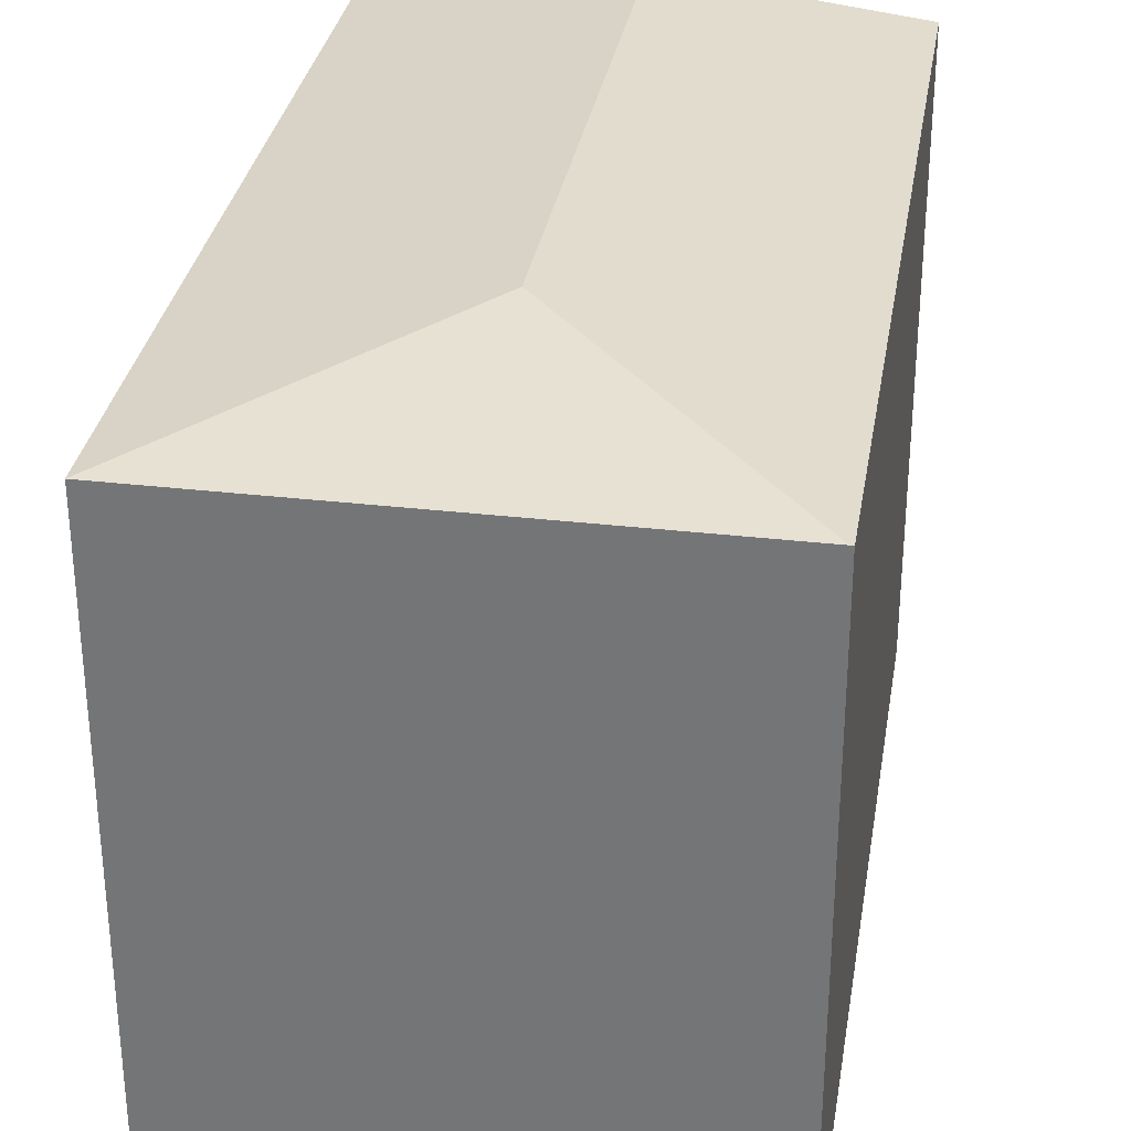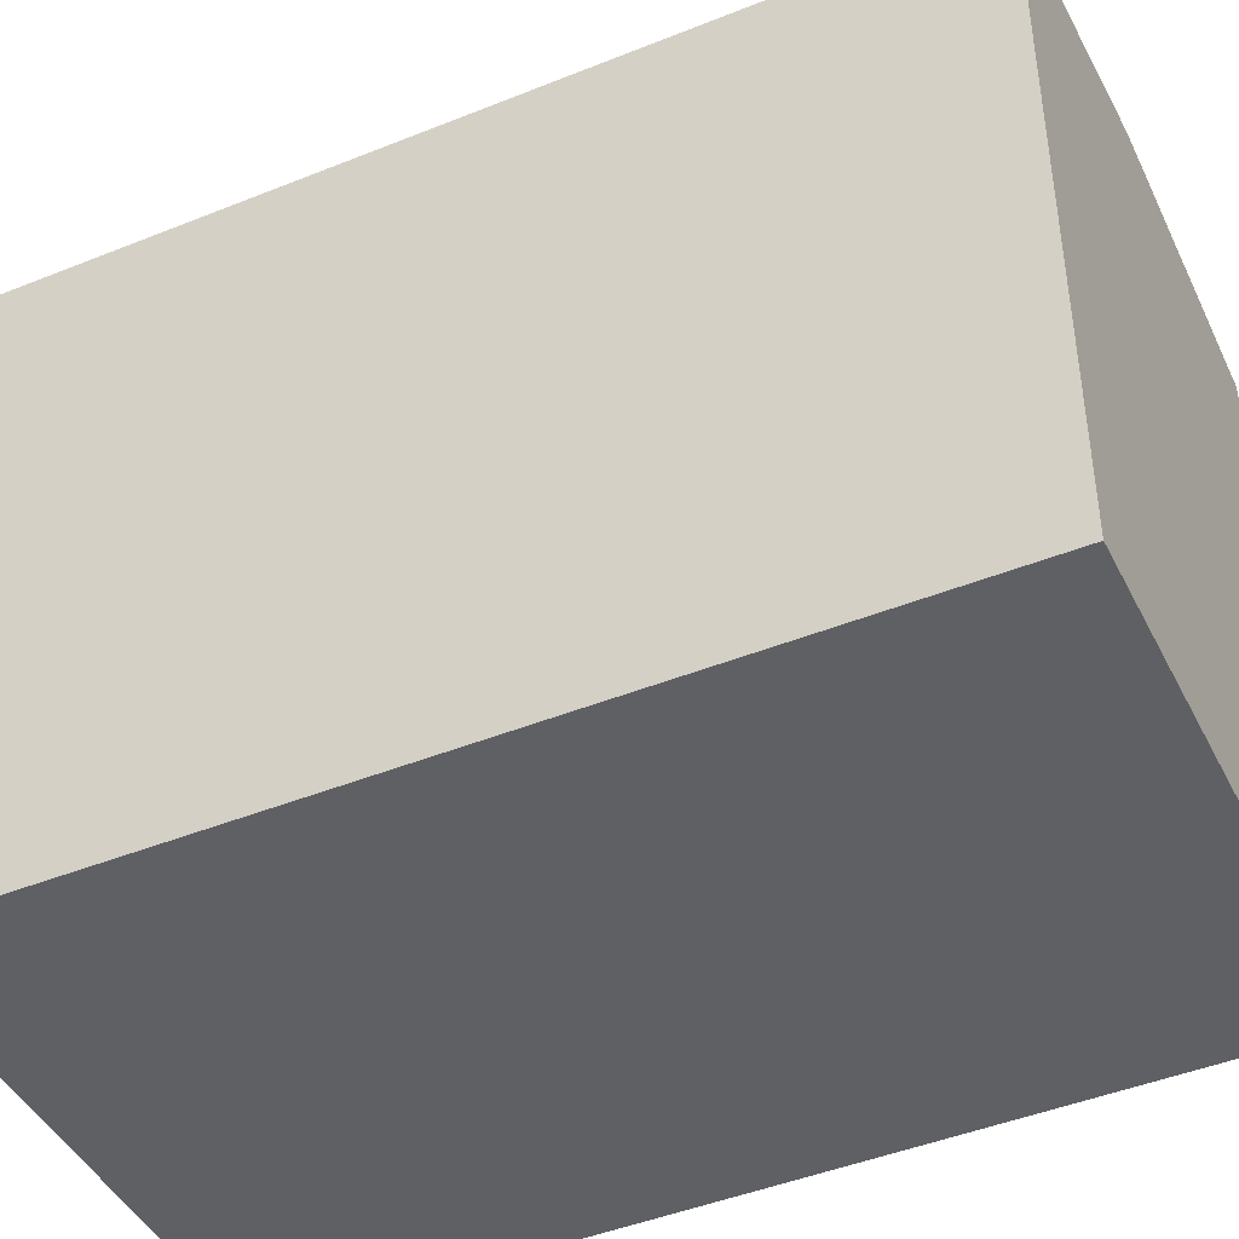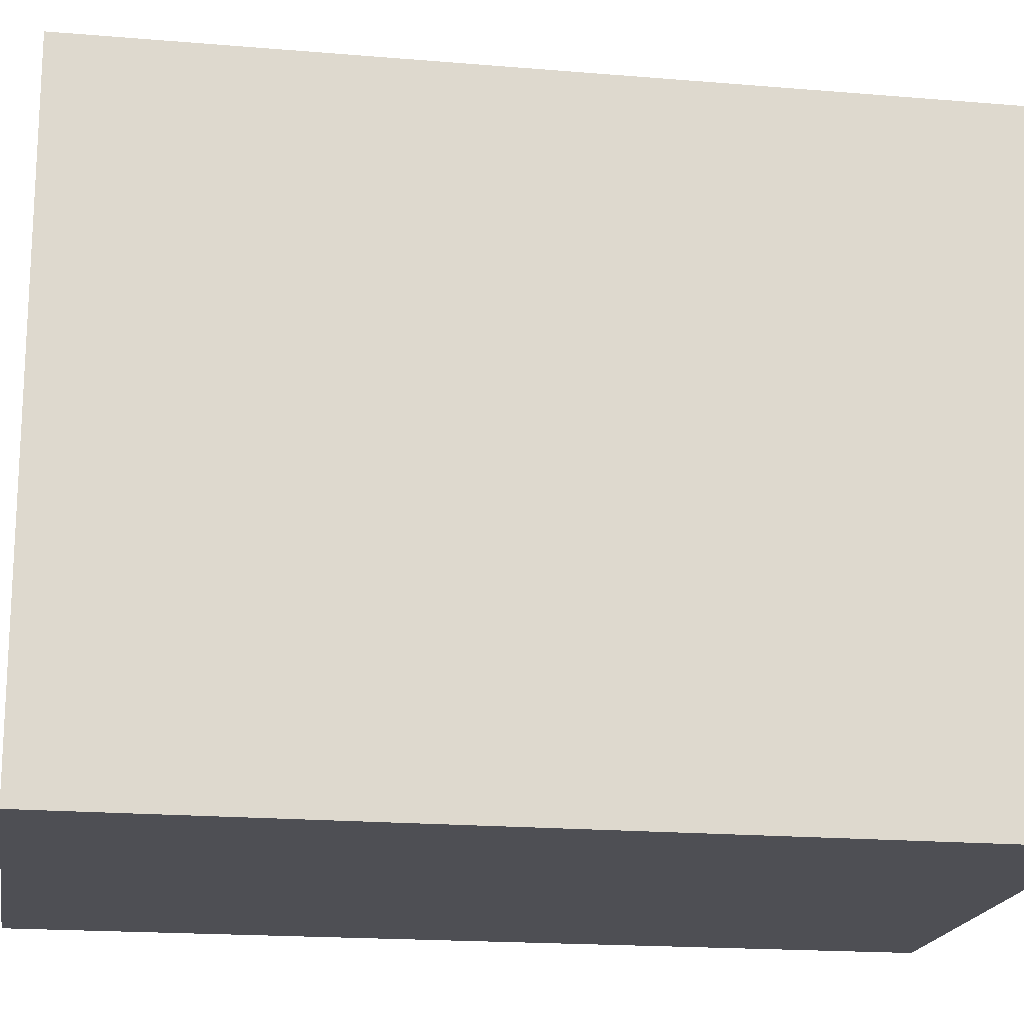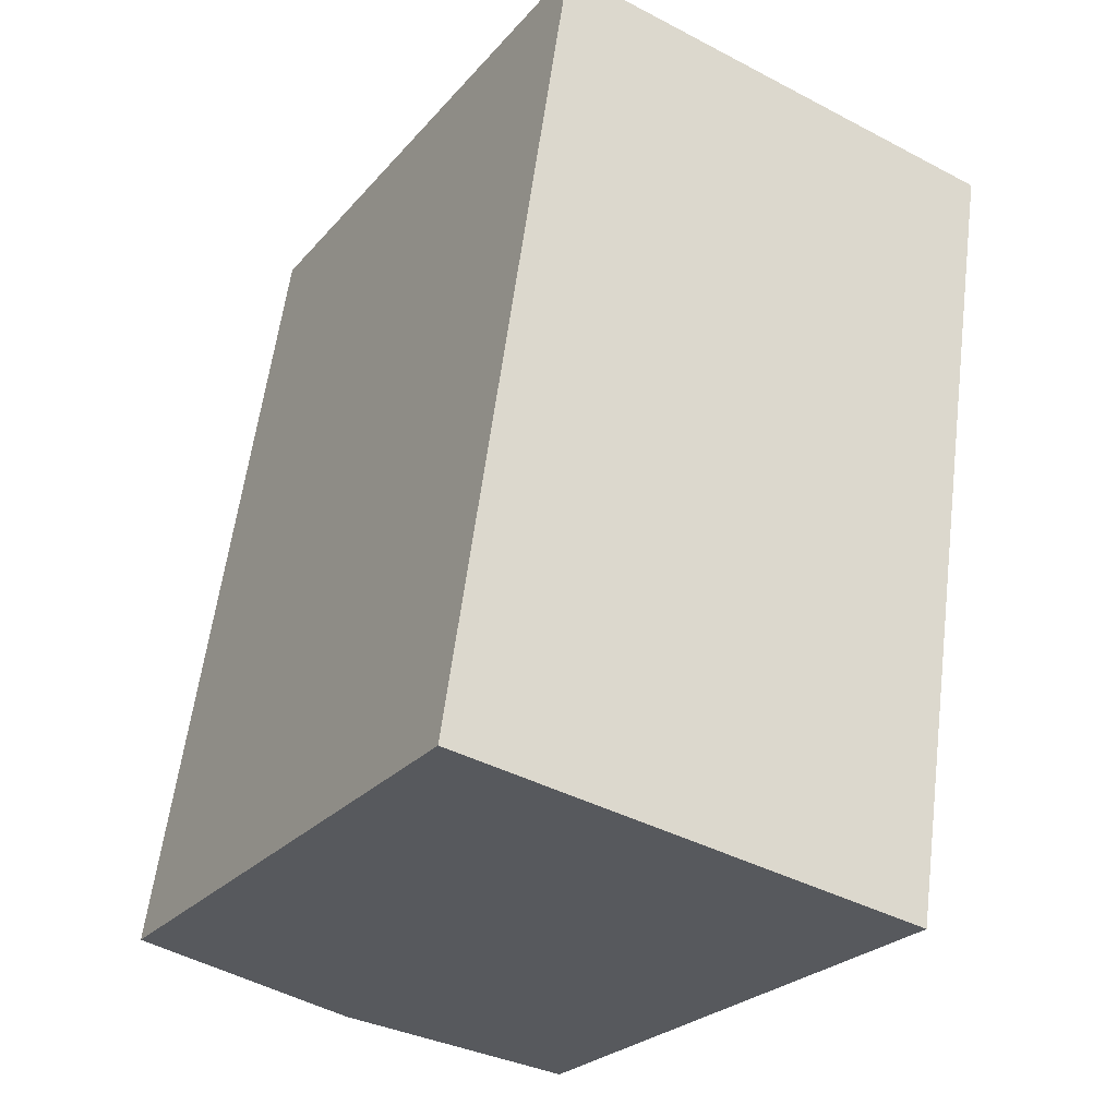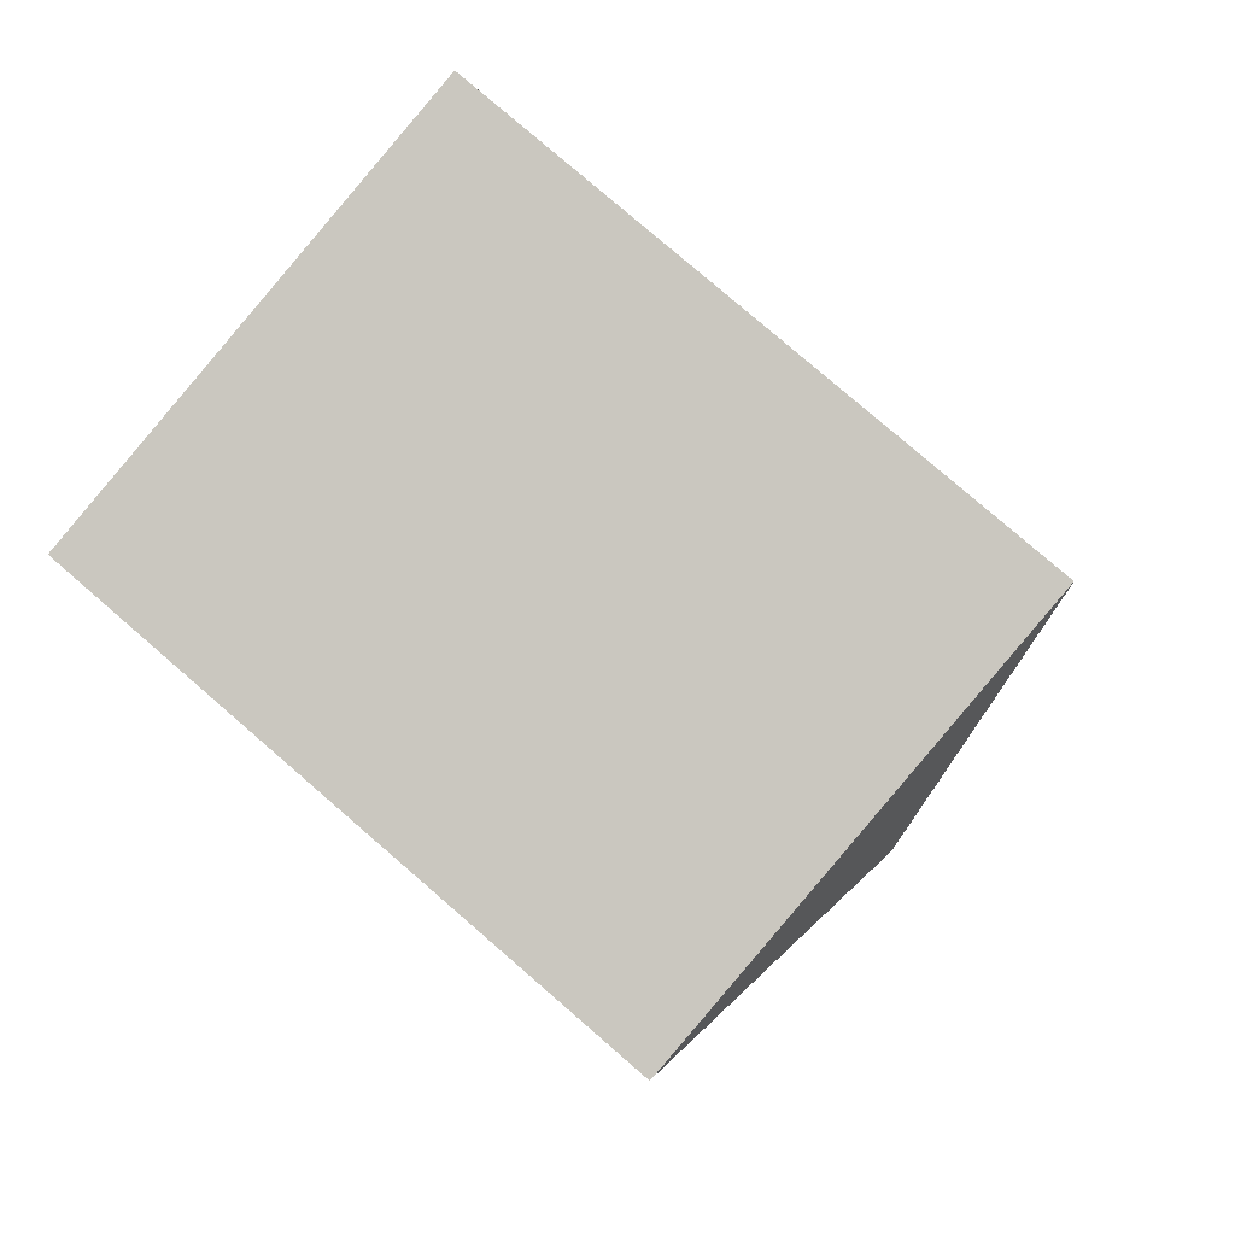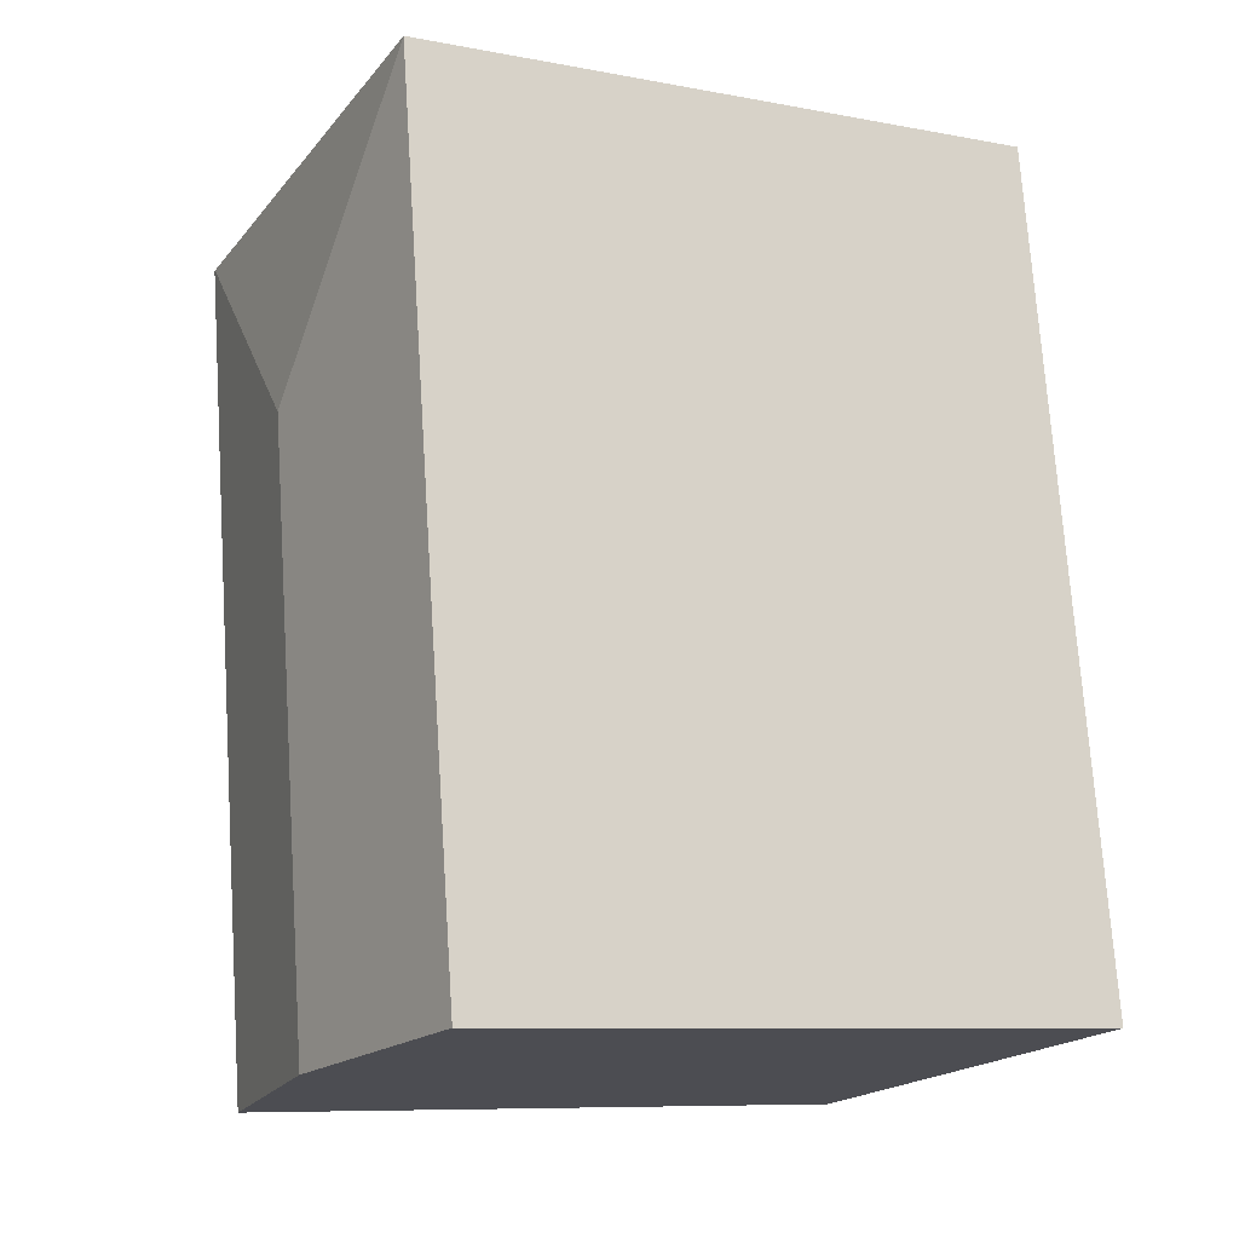
<metadata>
{"format":"obj","ext":"obj","renderer":"f3d","projection":"perspective","resolution":1024,"background":"white","views":[{"elev":32.2,"azim":18.1,"up":"+Y"},{"elev":-44.3,"azim":124.1,"up":"+Y"},{"elev":-18.3,"azim":89.4,"up":"+Y"},{"elev":-25.5,"azim":-30.8,"up":"+Z"},{"elev":79.6,"azim":130.8,"up":"+Z"},{"elev":-8.8,"azim":-117.0,"up":"+Z"}]}
</metadata>
<code>
v  14.59 16.54 9.217
v  16.16 16.54 19.75
v  16.23 16.53 19.74
v  8.735 17.35 14.29
v  6.461 17.35 -1.007
v  14.05 16.54 5.805
v  12.84 16.55 -2
v  3.235 16.54 21.76
v  0 16.54 1.013e-15
v  12.84 1.225e-16 -2
v  0 0 0
v  6.461 6.166e-17 -1.007
v  3.235 -1.332e-15 21.76
v  16.23 -1.209e-15 19.74
v  16.16 -1.209e-15 19.75
v  14.05 -3.555e-16 5.805
v  14.59 -5.644e-16 9.217
g defaultobject
f 1 2 3
f 2 1 4
f 4 1 5
f 5 1 6
f 5 6 7
f 4 8 2
f 9 4 5
f 4 9 8
f 10 5 7
f 5 10 9
f 9 10 11
f 11 10 12
f 11 8 9
f 8 11 13
f 13 2 8
f 2 13 3
f 3 13 14
f 14 13 15
f 6 10 7
f 10 6 1
f 10 1 3
f 10 3 16
f 16 3 14
f 16 14 17
f 12 13 11
f 13 12 10
f 13 10 16
f 13 16 17
f 13 17 15
f 15 17 14

</code>
